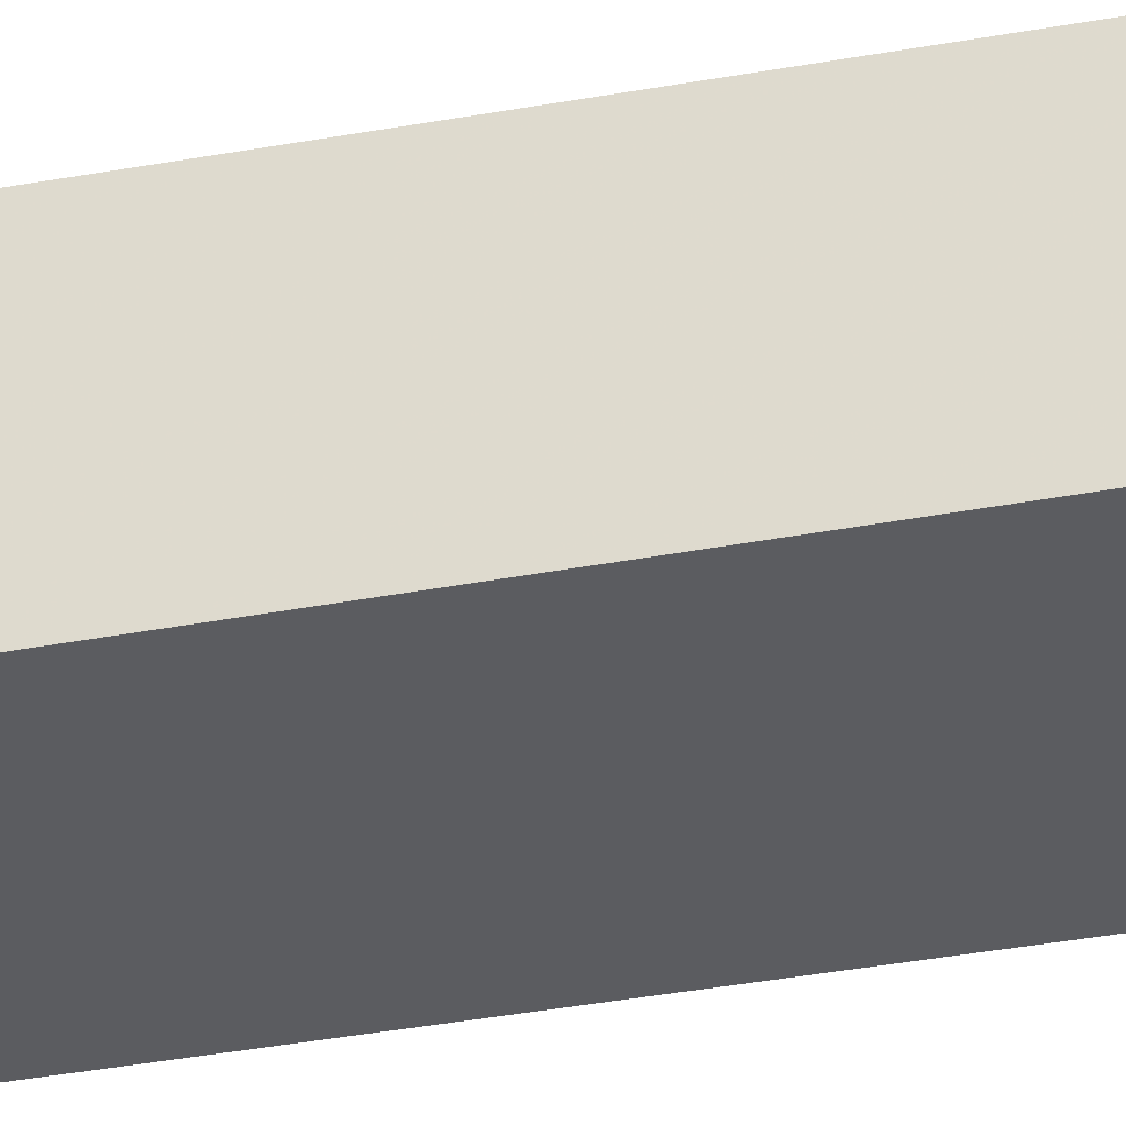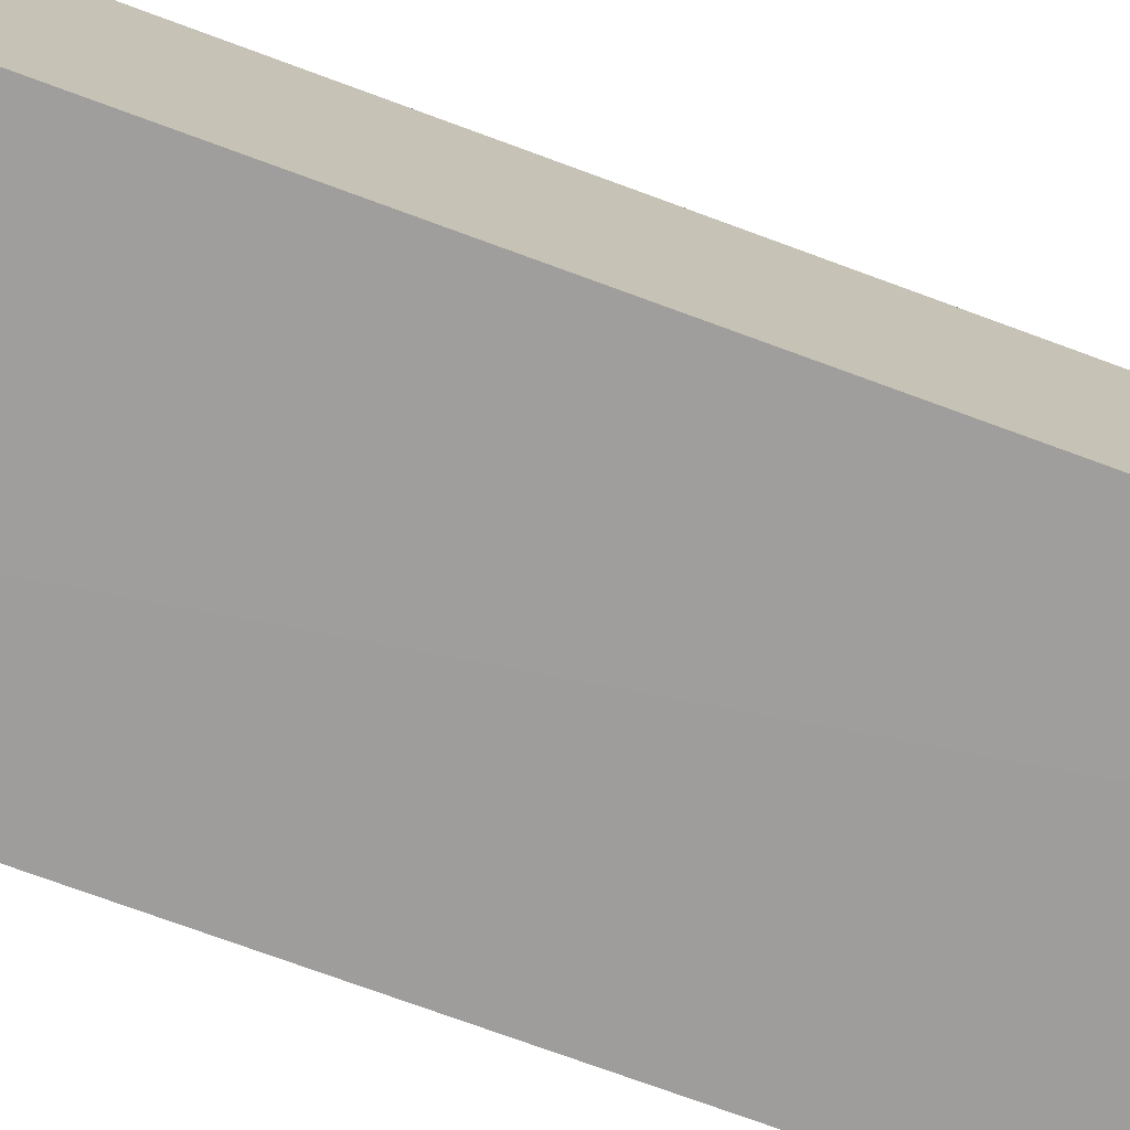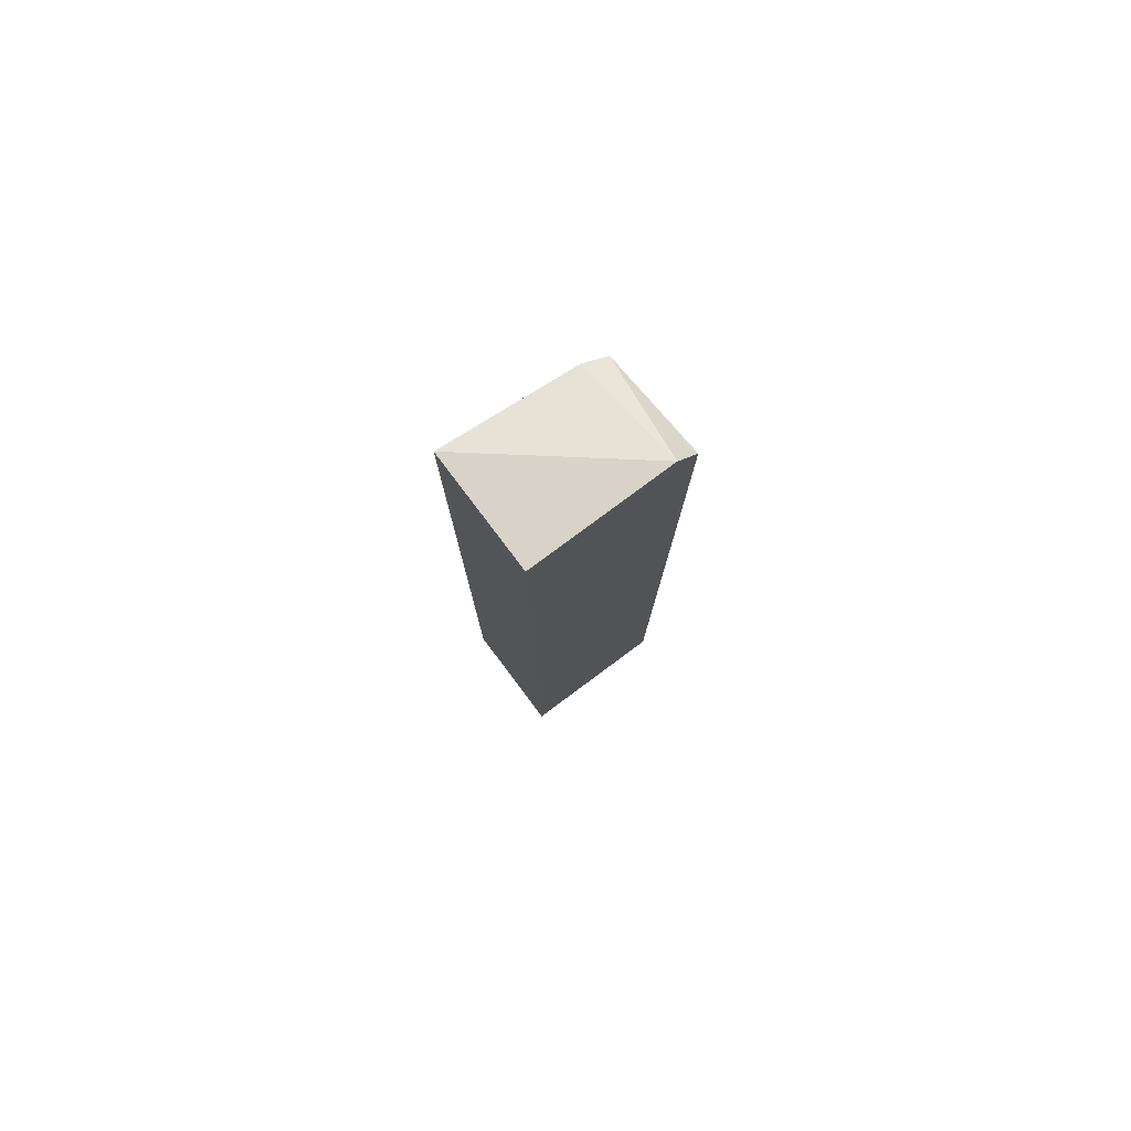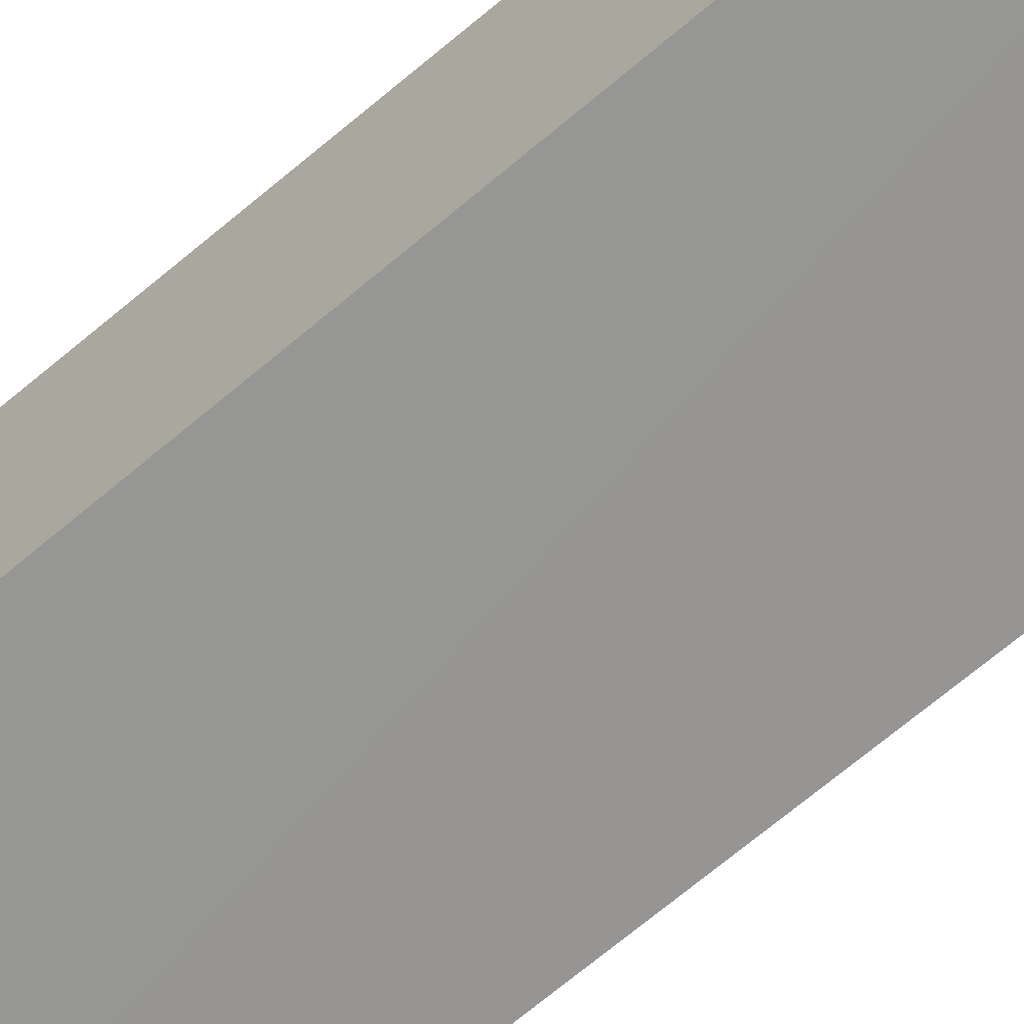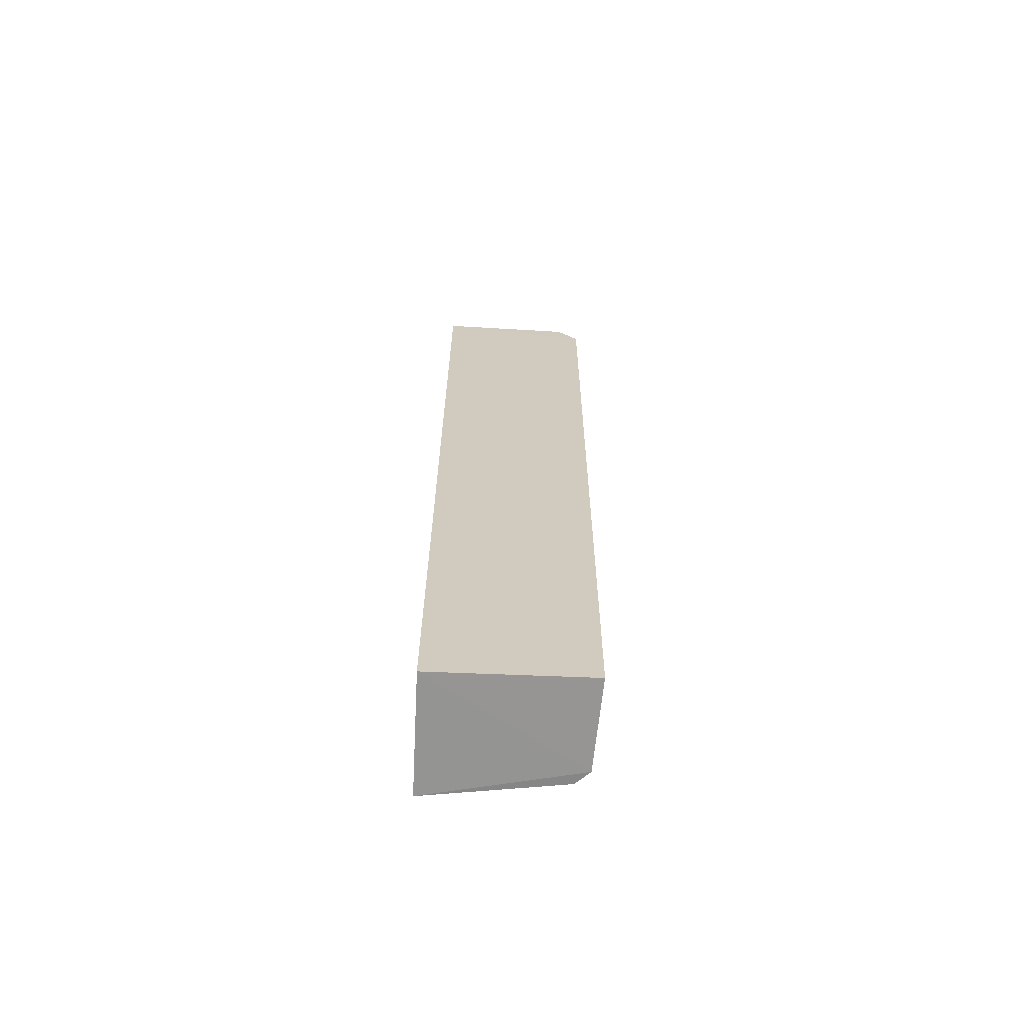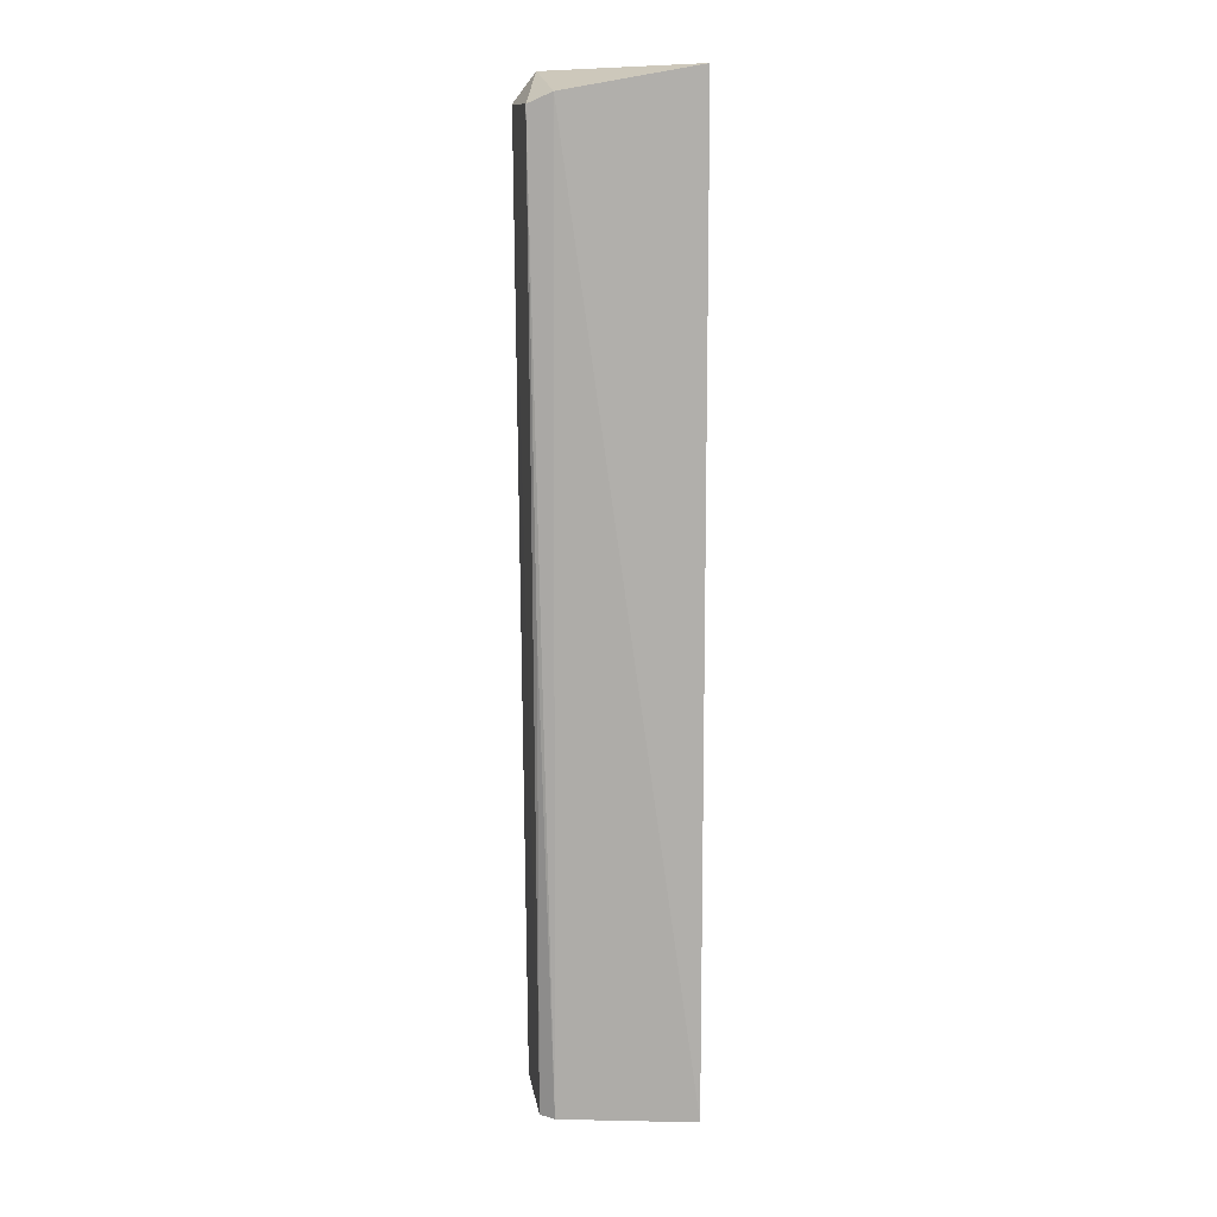
<metadata>
{"format":"obj","ext":"obj","renderer":"f3d","projection":"perspective","resolution":1024,"background":"white","views":[{"elev":-34.6,"azim":-75.5,"up":"+Y"},{"elev":-70.9,"azim":69.8,"up":"+Y"},{"elev":79.3,"azim":-36.9,"up":"+Z"},{"elev":-67.5,"azim":-49.3,"up":"+Y"},{"elev":-67.0,"azim":-2.7,"up":"+Z"},{"elev":12.4,"azim":174.8,"up":"+Z"}]}
</metadata>
<code>
v 0.04082 0.01504 0.1162
v 0.04239 0.01503 0.1142
v 0.04021 0.02276 0.1148
v 0.03076 0.02361 0.04727
v 0.03077 0.01504 0.04726
v 0.04147 0.02137 0.04723
v 0.04189 0.02235 0.114
v 0.03077 0.01504 0.1166
v 0.04048 0.02231 0.04729
v 0.04186 0.01497 0.04729
v 0.03076 0.0232 0.1164
v 0.04145 0.02219 0.08119
f 6 5 4
f 7 1 2
f 7 3 1
f 7 2 6
f 8 2 1
f 9 6 4
f 9 4 3
f 9 3 7
f 10 6 2
f 10 5 6
f 10 8 5
f 10 2 8
f 11 8 1
f 11 1 3
f 11 3 4
f 11 4 5
f 11 5 8
f 12 9 7
f 12 7 6
f 12 6 9

</code>
